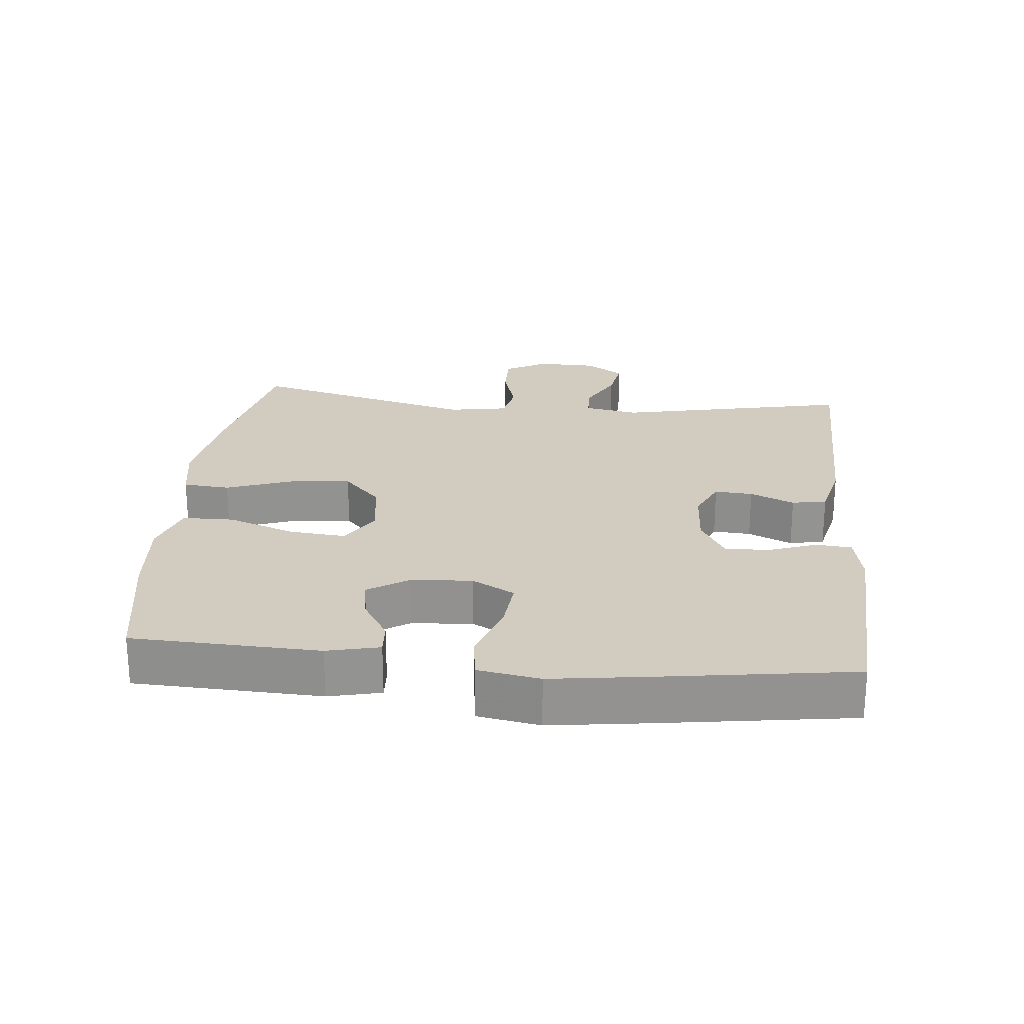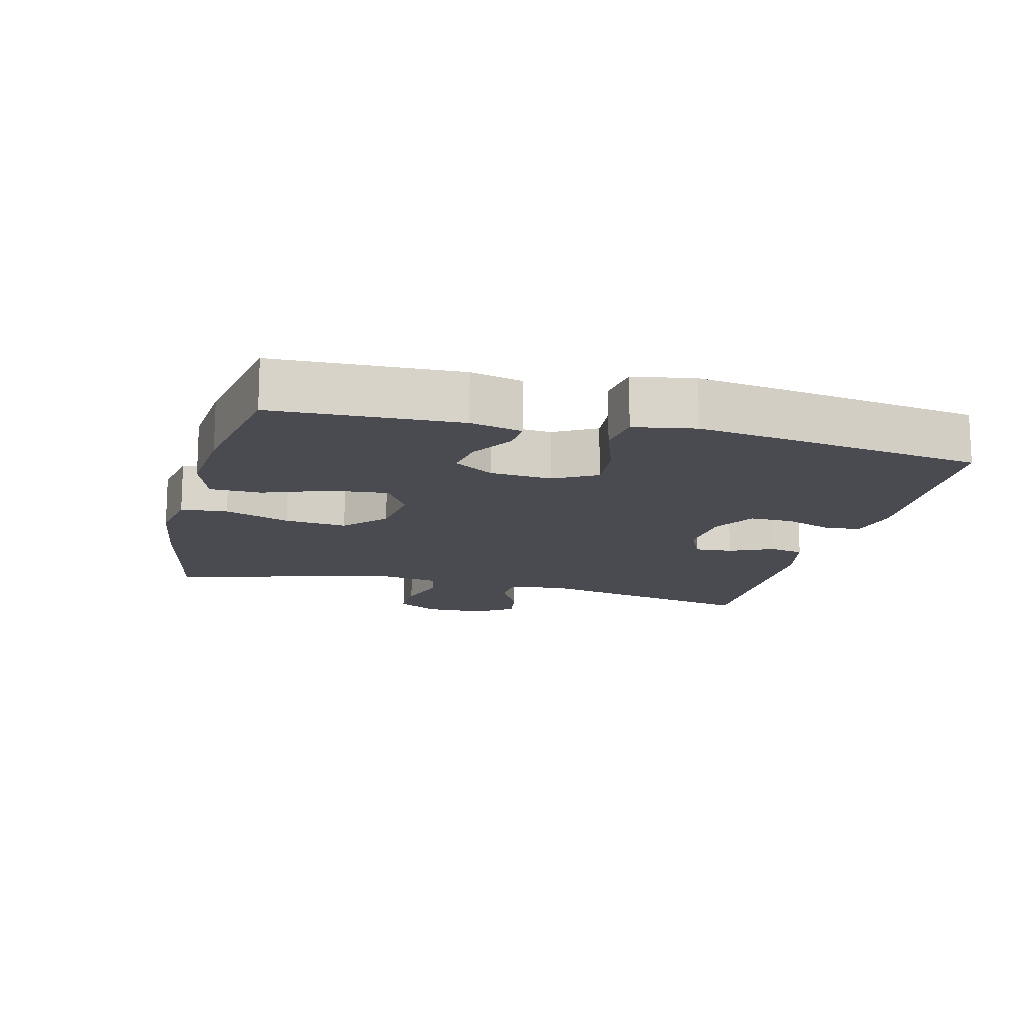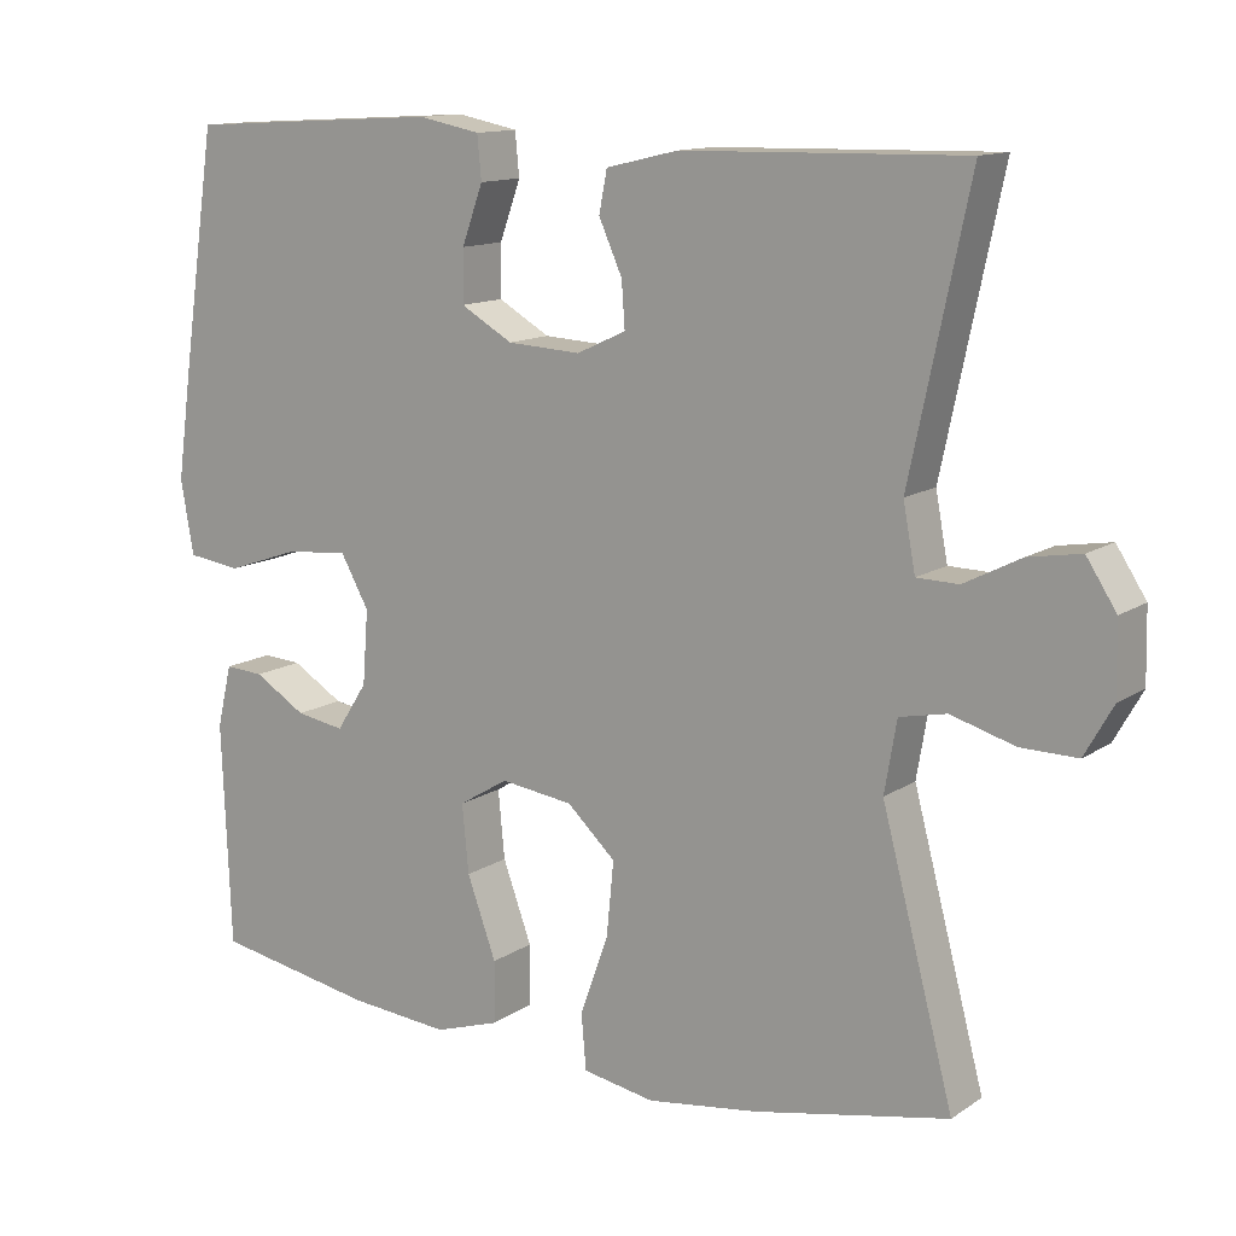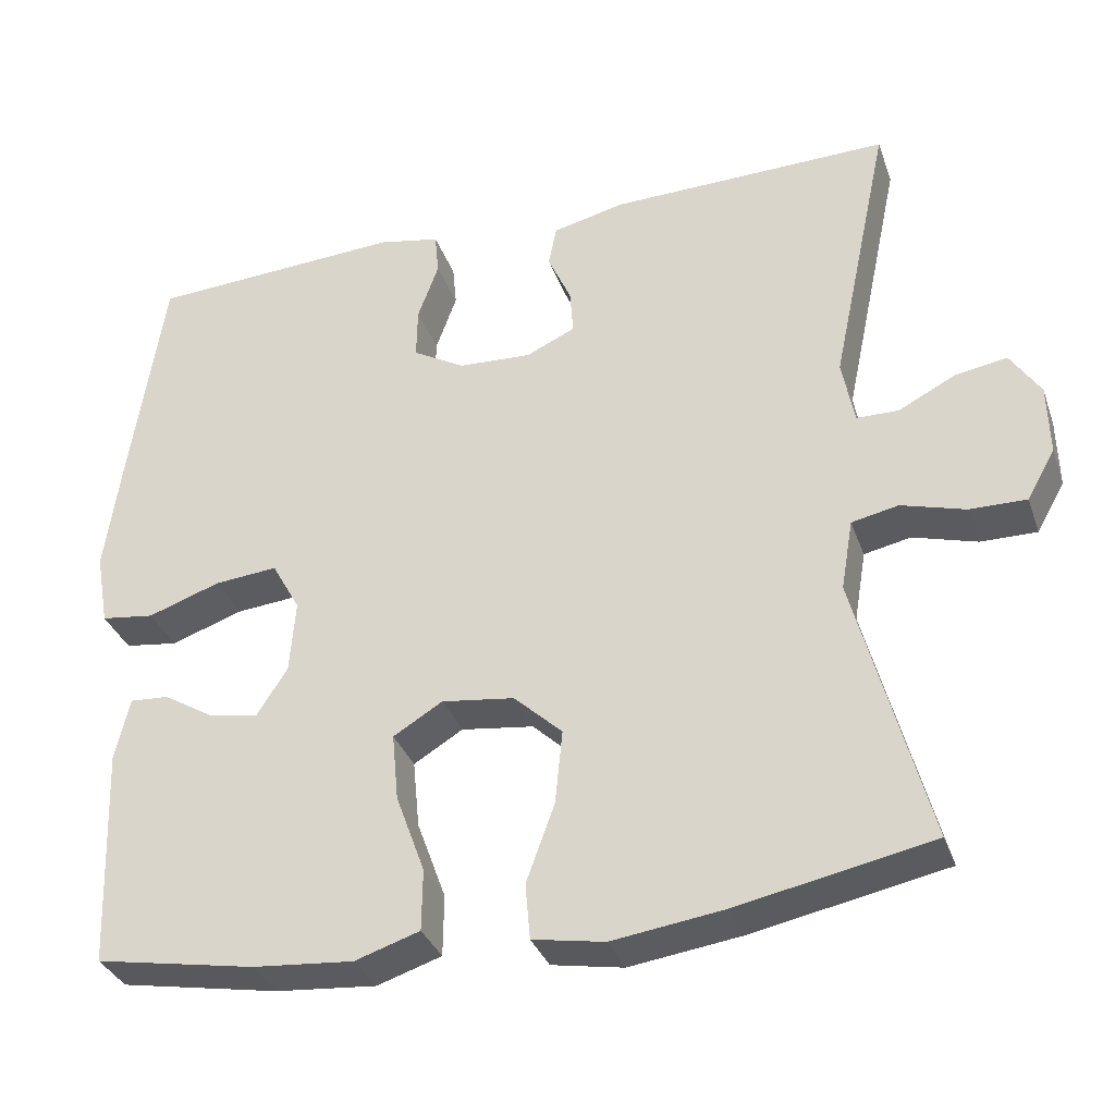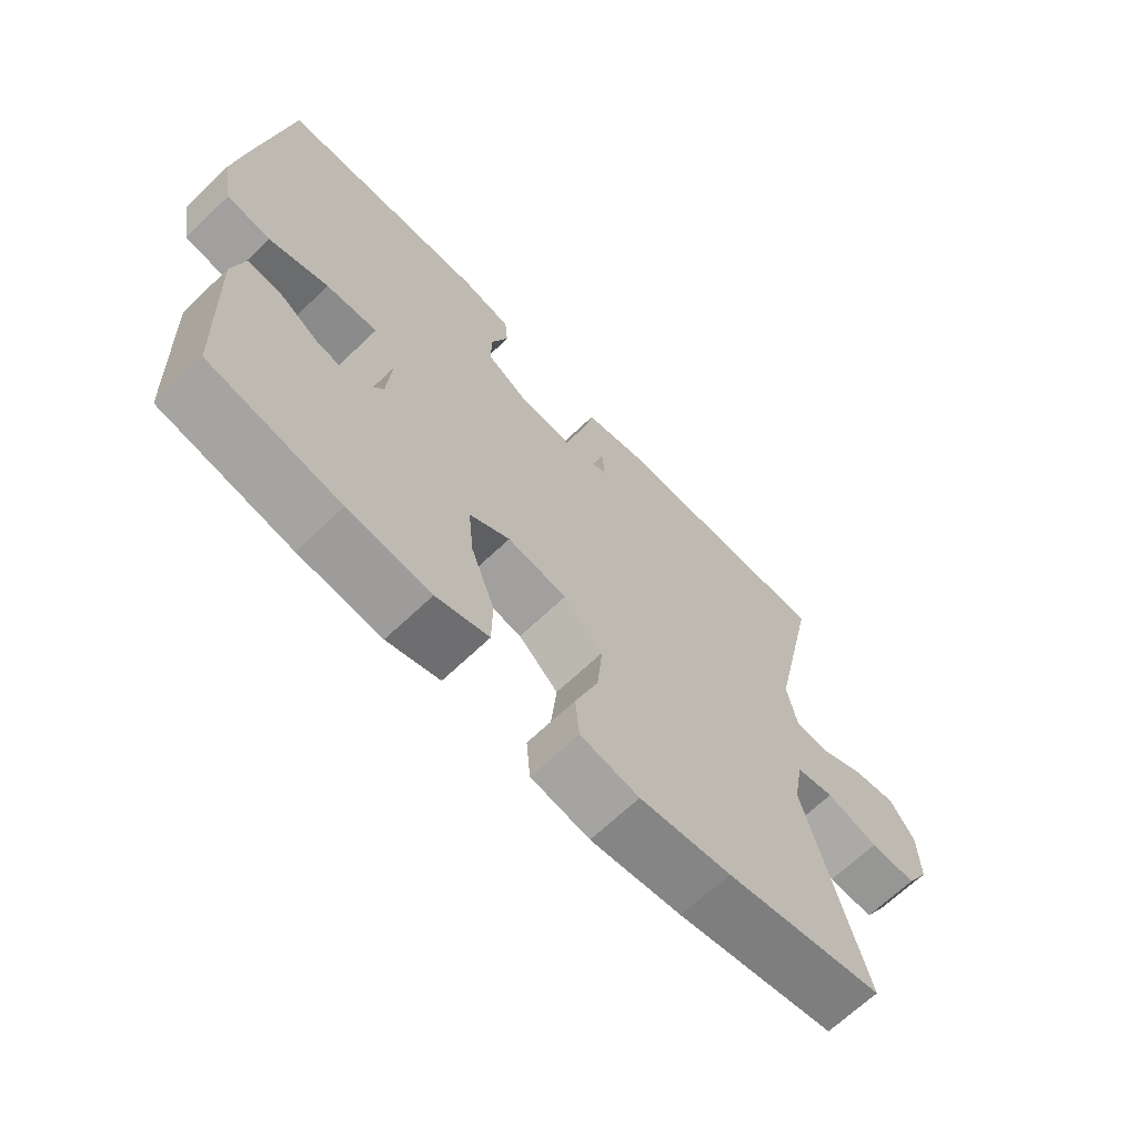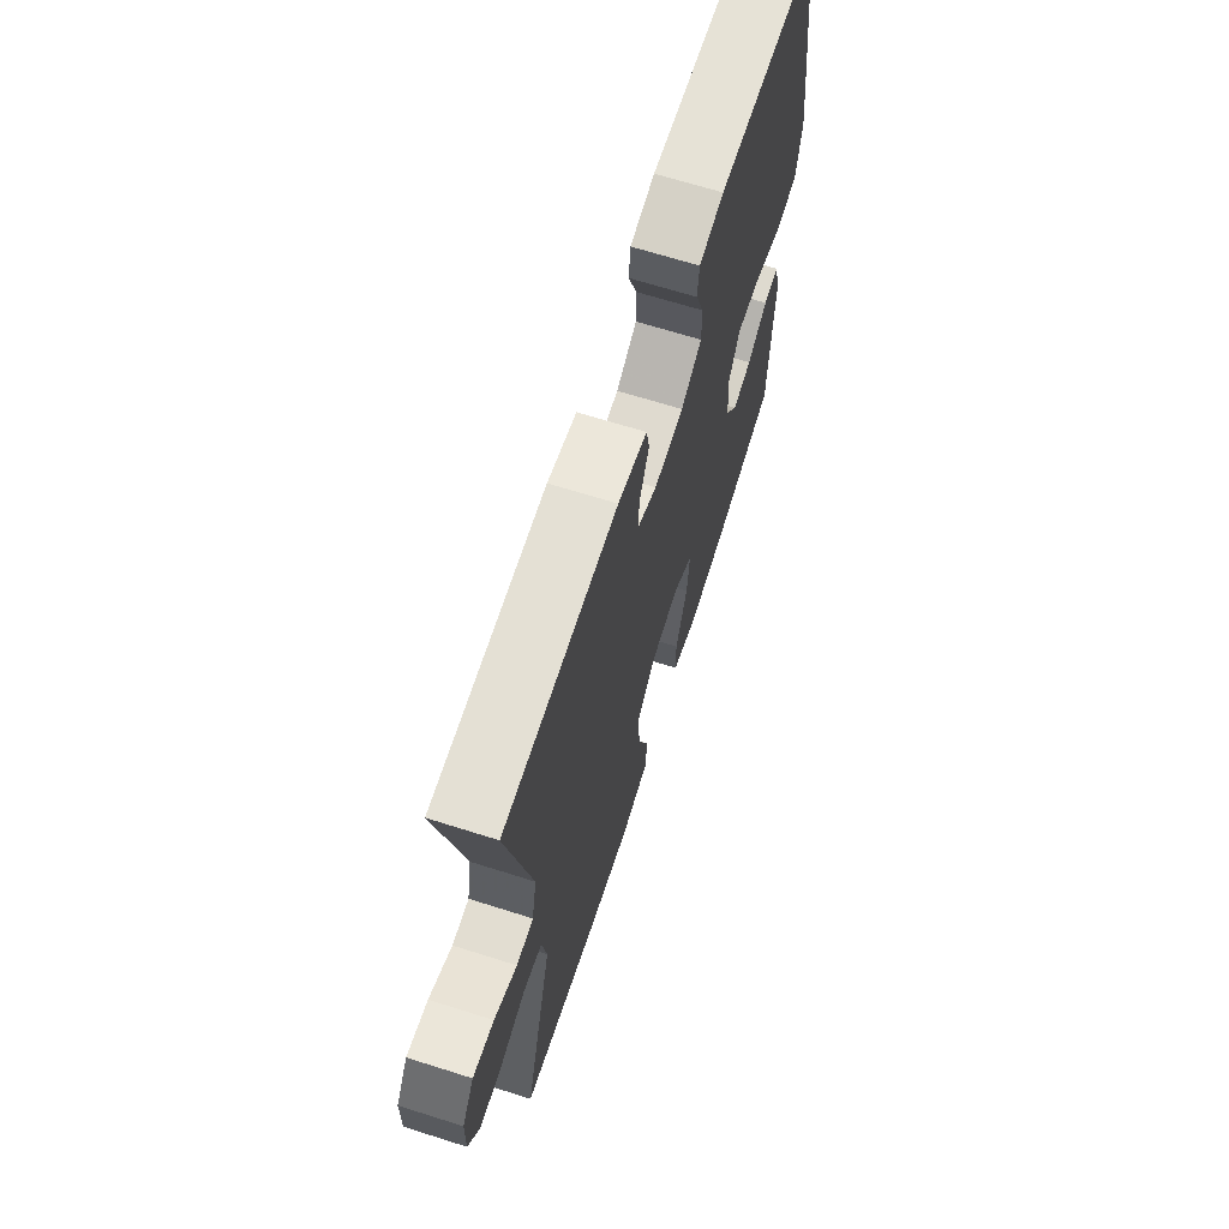
<metadata>
{"format":"obj","ext":"obj","renderer":"f3d","projection":"perspective","resolution":1024,"background":"white","views":[{"elev":23.8,"azim":-84.5,"up":"+Y"},{"elev":-14.6,"azim":-104.2,"up":"+Y"},{"elev":12.8,"azim":34.2,"up":"+Z"},{"elev":-33.8,"azim":18.1,"up":"+Z"},{"elev":-67.2,"azim":-46.3,"up":"+Z"},{"elev":67.3,"azim":107.6,"up":"+Z"}]}
</metadata>
<code>
v 0.5 0.07 0.5
v 0.427 0.07 0.155
v 0.442 0.07 0.074
v 0.494 0.07 0.073
v 0.564 0.07 0.109
v 0.629 0.07 0.12
v 0.666 0.07 0.063
v 0.668 0.07 -0.025
v 0.633 0.07 -0.087
v 0.563 0.07 -0.086
v 0.484 0.07 -0.063
v 0.426 0.07 -0.075
v 0.411 0.07 -0.163
v 0.5 0.07 -0.5
v 0.26 0.07 -0.548
v 0.122 0.07 -0.567
v 0.033 0.07 -0.551
v 0.027 0.07 -0.482
v 0.062 0.07 -0.385
v 0.071 0.07 -0.293
v 0.011 0.07 -0.237
v -0.079 0.07 -0.225
v -0.14 0.07 -0.262
v -0.132 0.07 -0.346
v -0.096 0.07 -0.445
v -0.097 0.07 -0.521
v -0.177 0.07 -0.547
v -0.302 0.07 -0.536
v -0.5 0.07 -0.5
v -0.511 0.07 -0.225
v -0.493 0.07 -0.148
v -0.445 0.07 -0.151
v -0.381 0.07 -0.19
v -0.321 0.07 -0.2
v -0.283 0.07 -0.141
v -0.276 0.07 -0.05
v -0.311 0.07 0.013
v -0.389 0.07 0.006
v -0.479 0.07 -0.025
v -0.545 0.07 -0.016
v -0.561 0.07 0.075
v -0.542 0.07 0.214
v -0.5 0.07 0.5
v -0.184 0.07 0.518
v -0.108 0.07 0.503
v -0.103 0.07 0.45
v -0.129 0.07 0.378
v -0.13 0.07 0.314
v -0.066 0.07 0.277
v 0.025 0.07 0.272
v 0.086 0.07 0.3
v 0.082 0.07 0.356
v 0.053 0.07 0.421
v 0.063 0.07 0.472
v 0.152 0.07 0.493
v 0.5 0 0.5
v 0.427 0 0.155
v 0.442 0 0.074
v 0.494 0 0.073
v 0.564 0 0.109
v 0.629 0 0.12
v 0.666 0 0.063
v 0.668 0 -0.025
v 0.633 0 -0.087
v 0.563 0 -0.086
v 0.484 0 -0.063
v 0.426 0 -0.075
v 0.411 0 -0.163
v 0.5 0 -0.5
v 0.26 0 -0.548
v 0.122 0 -0.567
v 0.033 0 -0.551
v 0.027 0 -0.482
v 0.062 0 -0.385
v 0.071 0 -0.293
v 0.011 0 -0.237
v -0.079 0 -0.225
v -0.14 0 -0.262
v -0.132 0 -0.346
v -0.096 0 -0.445
v -0.097 0 -0.521
v -0.177 0 -0.547
v -0.302 0 -0.536
v -0.5 0 -0.5
v -0.511 0 -0.225
v -0.493 0 -0.148
v -0.445 0 -0.151
v -0.381 0 -0.19
v -0.321 0 -0.2
v -0.283 0 -0.141
v -0.276 0 -0.05
v -0.311 0 0.013
v -0.389 0 0.006
v -0.479 0 -0.025
v -0.545 0 -0.016
v -0.561 0 0.075
v -0.542 0 0.214
v -0.5 0 0.5
v -0.184 0 0.518
v -0.108 0 0.503
v -0.103 0 0.45
v -0.129 0 0.378
v -0.13 0 0.314
v -0.066 0 0.277
v 0.025 0 0.272
v 0.086 0 0.3
v 0.082 0 0.356
v 0.053 0 0.421
v 0.063 0 0.472
v 0.152 0 0.493
f 52 53 54 55
f 51 52 55 1
f 44 45 46 47
f 44 47 48
f 43 44 48
f 42 43 48 49
f 38 39 40 41
f 37 38 41 42
f 30 31 32 33
f 30 33 34
f 29 30 34
f 28 29 34 35
f 24 25 26 27
f 23 24 27 28
f 16 17 18 19
f 16 19 20
f 13 14 15 16
f 12 13 16 20
f 8 9 10 11
f 6 7 8 11
f 4 5 6 11
f 3 4 11 12
f 2 3 12 20
f 51 1 2 20
f 37 42 49 50
f 36 37 50 51
f 23 28 35 36
f 22 23 36 51
f 21 22 51
f 20 21 51
f 110 109 108 107
f 56 110 107 106
f 102 101 100 99
f 103 102 99
f 103 99 98
f 104 103 98 97
f 96 95 94 93
f 97 96 93 92
f 88 87 86 85
f 89 88 85
f 89 85 84
f 90 89 84 83
f 82 81 80 79
f 83 82 79 78
f 74 73 72 71
f 75 74 71
f 71 70 69 68
f 75 71 68 67
f 66 65 64 63
f 66 63 62 61
f 66 61 60 59
f 67 66 59 58
f 75 67 58 57
f 75 57 56 106
f 105 104 97 92
f 106 105 92 91
f 91 90 83 78
f 106 91 78 77
f 106 77 76
f 106 76 75
f 1 56 57 2
f 2 57 58 3
f 3 58 59 4
f 4 59 60 5
f 5 60 61 6
f 6 61 62 7
f 7 62 63 8
f 8 63 64 9
f 9 64 65 10
f 10 65 66 11
f 11 66 67 12
f 12 67 68 13
f 13 68 69 14
f 14 69 70 15
f 15 70 71 16
f 16 71 72 17
f 17 72 73 18
f 18 73 74 19
f 19 74 75 20
f 20 75 76 21
f 21 76 77 22
f 22 77 78 23
f 23 78 79 24
f 24 79 80 25
f 25 80 81 26
f 26 81 82 27
f 27 82 83 28
f 28 83 84 29
f 29 84 85 30
f 30 85 86 31
f 31 86 87 32
f 32 87 88 33
f 33 88 89 34
f 34 89 90 35
f 35 90 91 36
f 36 91 92 37
f 37 92 93 38
f 38 93 94 39
f 39 94 95 40
f 40 95 96 41
f 41 96 97 42
f 42 97 98 43
f 43 98 99 44
f 44 99 100 45
f 45 100 101 46
f 46 101 102 47
f 47 102 103 48
f 48 103 104 49
f 49 104 105 50
f 50 105 106 51
f 51 106 107 52
f 52 107 108 53
f 53 108 109 54
f 54 109 110 55
f 55 110 56 1

</code>
